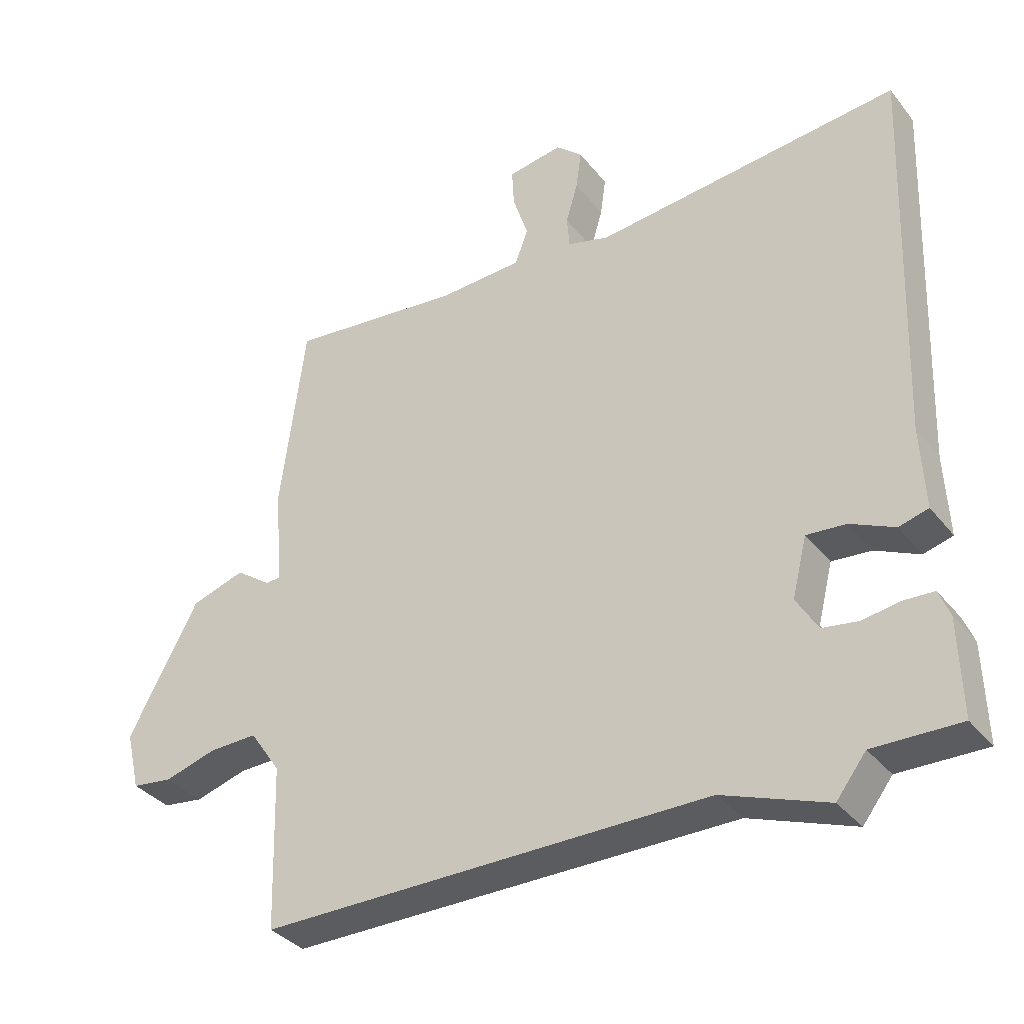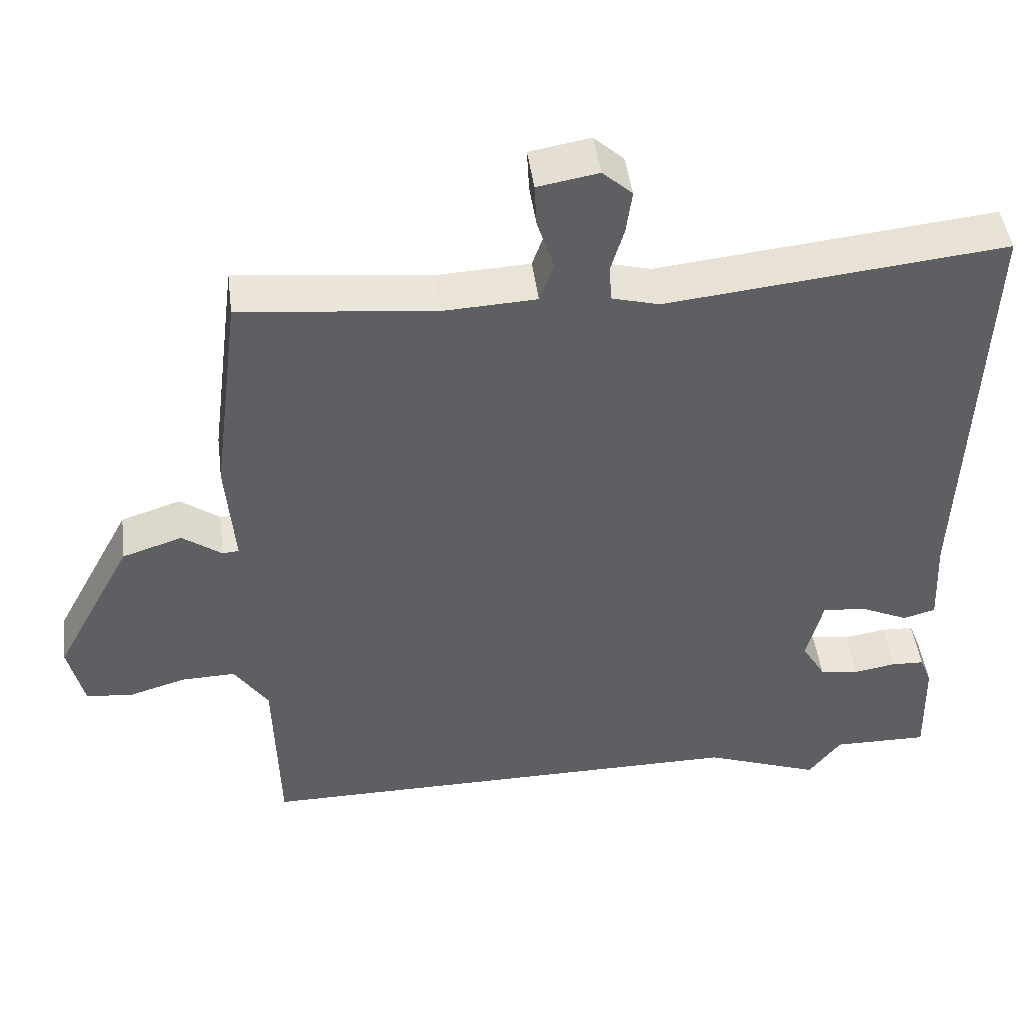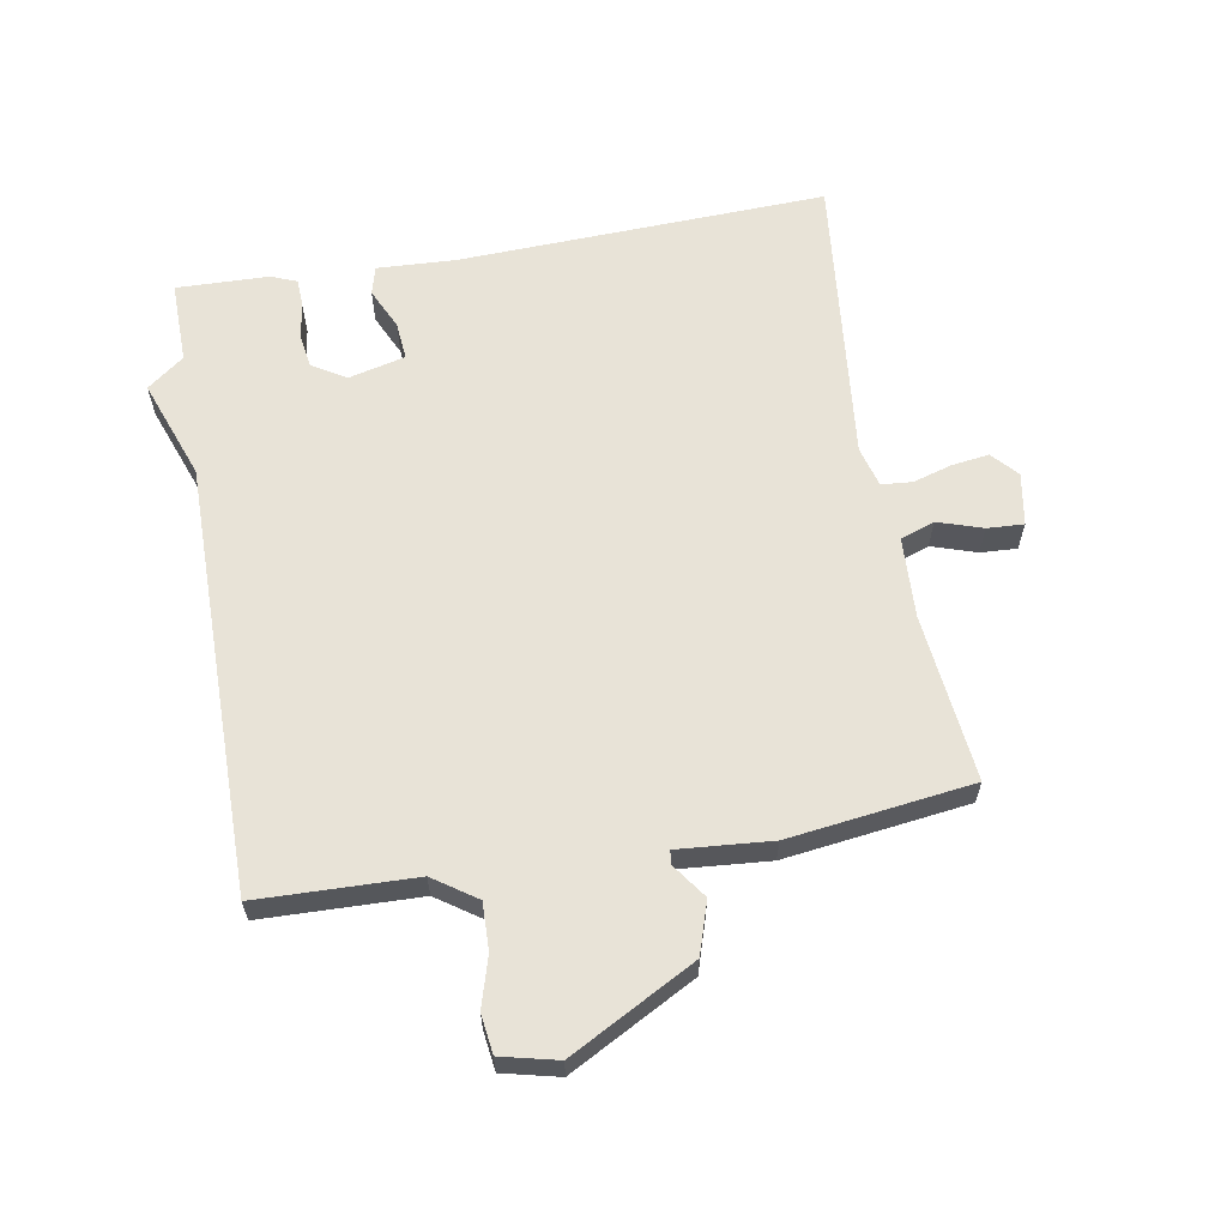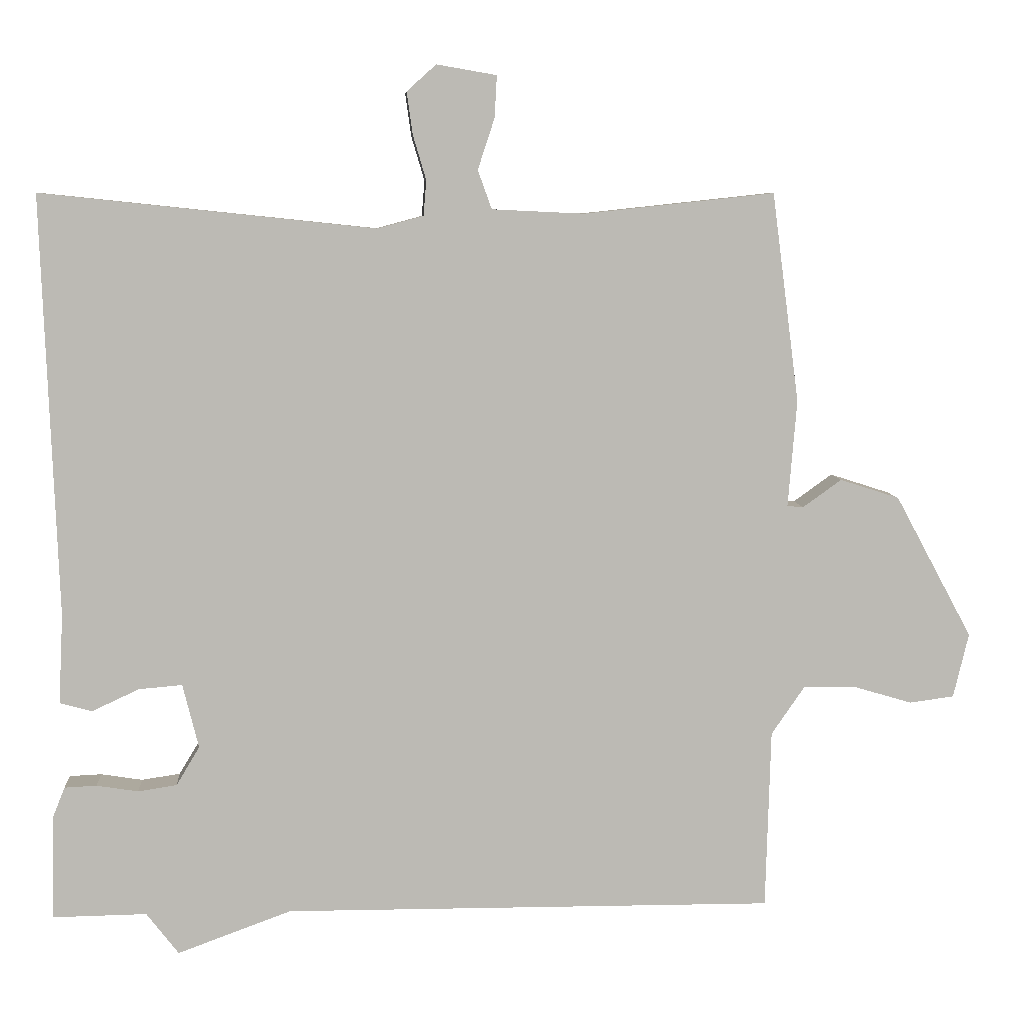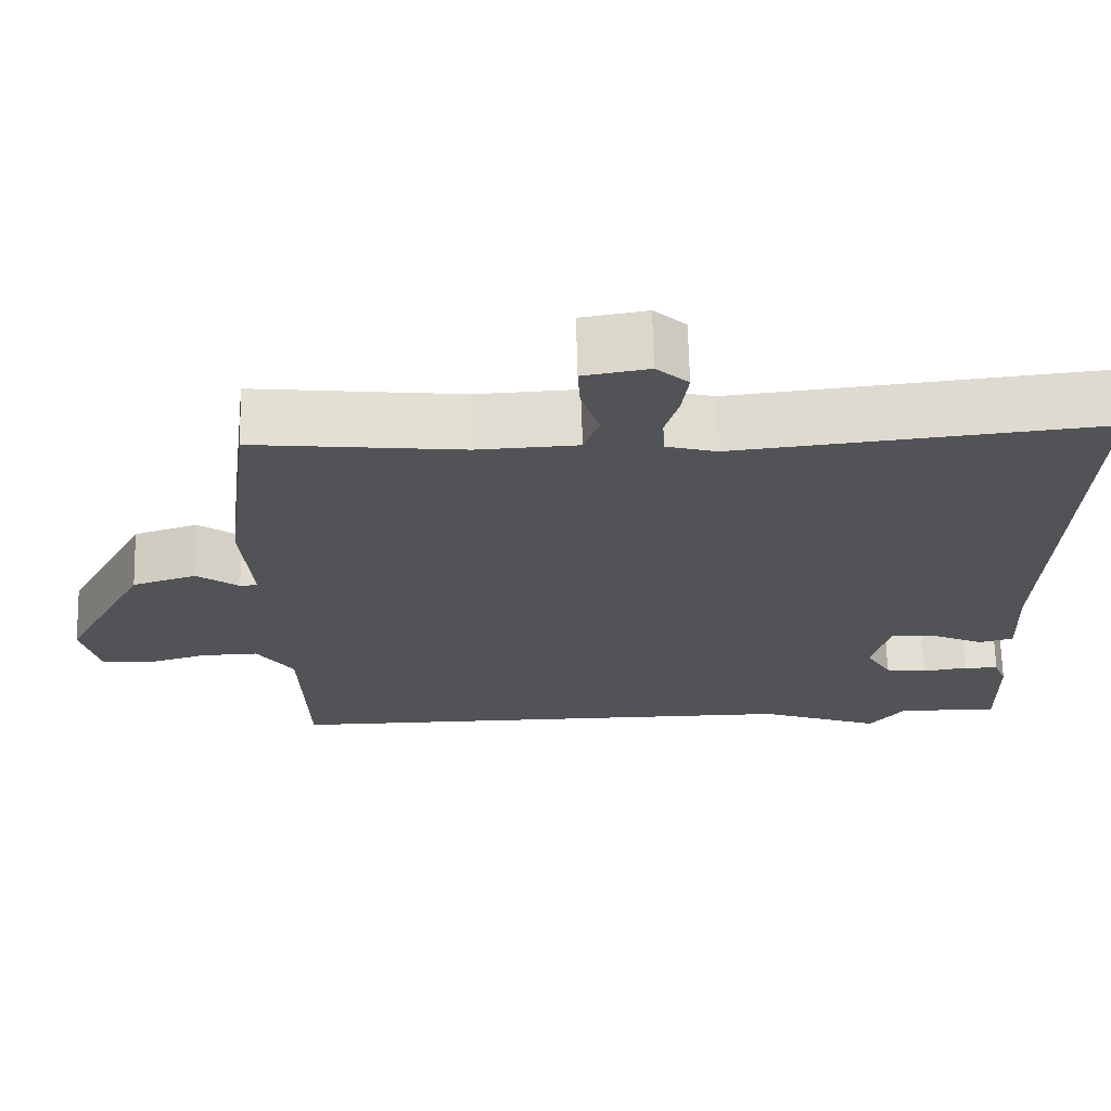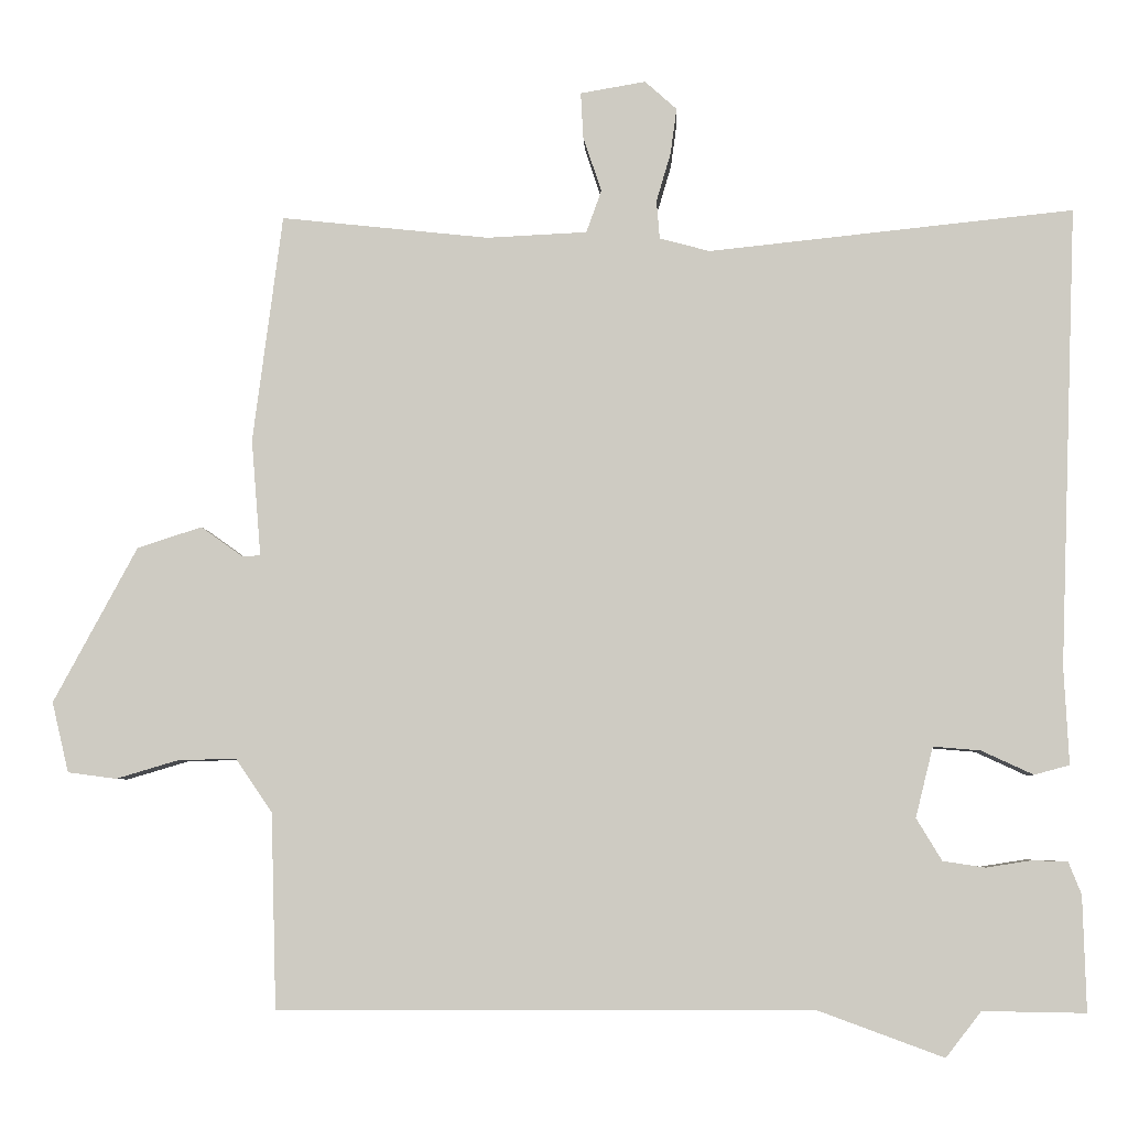
<metadata>
{"format":"obj","ext":"obj","renderer":"f3d","projection":"perspective","resolution":1024,"background":"white","views":[{"elev":-35.2,"azim":33.0,"up":"+Z"},{"elev":46.0,"azim":-7.3,"up":"+Z"},{"elev":61.8,"azim":-99.9,"up":"+Y"},{"elev":7.0,"azim":176.0,"up":"+Z"},{"elev":68.0,"azim":-1.4,"up":"+Z"},{"elev":-5.4,"azim":2.6,"up":"+Z"}]}
</metadata>
<code>
v 0.5 0.07 -0.5
v 0.371 0.07 -0.498
v 0.327 0.07 -0.555
v 0.171 0.07 -0.498
v -0.5 0.07 -0.5
v -0.507 0.07 -0.255
v -0.553 0.07 -0.188
v -0.626 0.07 -0.19
v -0.704 0.07 -0.213
v -0.765 0.07 -0.205
v -0.786 0.07 -0.117
v -0.681 0.07 0.078
v -0.6 0.07 0.104
v -0.547 0.07 0.066
v -0.525 0.07 0.068
v -0.537 0.07 0.214
v -0.5 0.07 0.5
v -0.239 0.07 0.472
v -0.113 0.07 0.478
v -0.094 0.07 0.531
v -0.117 0.07 0.601
v -0.12 0.07 0.658
v -0.038 0.07 0.672
v 0.002 0.07 0.636
v -0.006 0.07 0.578
v -0.024 0.07 0.517
v -0.02 0.07 0.469
v 0.043 0.07 0.452
v 0.5 0.07 0.5
v 0.478 0.07 -0.075
v 0.484 0.07 -0.197
v 0.44 0.07 -0.209
v 0.375 0.07 -0.179
v 0.316 0.07 -0.174
v 0.294 0.07 -0.262
v 0.326 0.07 -0.315
v 0.379 0.07 -0.323
v 0.436 0.07 -0.314
v 0.48 0.07 -0.316
v 0.496 0.07 -0.356
v 0.5 0 -0.5
v 0.371 0 -0.498
v 0.327 0 -0.555
v 0.171 0 -0.498
v -0.5 0 -0.5
v -0.507 0 -0.255
v -0.553 0 -0.188
v -0.626 0 -0.19
v -0.704 0 -0.213
v -0.765 0 -0.205
v -0.786 0 -0.117
v -0.681 0 0.078
v -0.6 0 0.104
v -0.547 0 0.066
v -0.525 0 0.068
v -0.537 0 0.214
v -0.5 0 0.5
v -0.239 0 0.472
v -0.113 0 0.478
v -0.094 0 0.531
v -0.117 0 0.601
v -0.12 0 0.658
v -0.038 0 0.672
v 0.002 0 0.636
v -0.006 0 0.578
v -0.024 0 0.517
v -0.02 0 0.469
v 0.043 0 0.452
v 0.5 0 0.5
v 0.478 0 -0.075
v 0.484 0 -0.197
v 0.44 0 -0.209
v 0.375 0 -0.179
v 0.316 0 -0.174
v 0.294 0 -0.262
v 0.326 0 -0.315
v 0.379 0 -0.323
v 0.436 0 -0.314
v 0.48 0 -0.316
v 0.496 0 -0.356
f 40 1 2
f 39 40 2
f 38 39 2
f 37 38 2
f 2 3 4
f 37 2 4
f 36 37 4
f 4 5 6
f 36 4 6
f 35 36 6
f 34 35 6 7
f 30 31 32 33
f 30 33 34
f 29 30 34
f 28 29 34
f 27 28 34 7
f 24 25 26
f 23 24 26
f 22 23 26
f 21 22 26
f 20 21 26
f 19 20 26 27
f 27 7 8
f 19 27 8
f 18 19 8
f 15 16 17 18
f 12 13 14
f 11 12 14
f 10 11 14
f 9 10 14
f 8 9 14
f 8 14 15
f 8 15 18
f 42 41 80
f 42 80 79
f 42 79 78
f 42 78 77
f 44 43 42
f 44 42 77
f 44 77 76
f 46 45 44
f 46 44 76
f 46 76 75
f 47 46 75 74
f 73 72 71 70
f 74 73 70
f 74 70 69
f 74 69 68
f 47 74 68 67
f 66 65 64
f 66 64 63
f 66 63 62
f 66 62 61
f 66 61 60
f 67 66 60 59
f 48 47 67
f 48 67 59
f 48 59 58
f 58 57 56 55
f 54 53 52
f 54 52 51
f 54 51 50
f 54 50 49
f 54 49 48
f 55 54 48
f 58 55 48
f 1 41 42 2
f 2 42 43 3
f 3 43 44 4
f 4 44 45 5
f 5 45 46 6
f 6 46 47 7
f 7 47 48 8
f 8 48 49 9
f 9 49 50 10
f 10 50 51 11
f 11 51 52 12
f 12 52 53 13
f 13 53 54 14
f 14 54 55 15
f 15 55 56 16
f 16 56 57 17
f 17 57 58 18
f 18 58 59 19
f 19 59 60 20
f 20 60 61 21
f 21 61 62 22
f 22 62 63 23
f 23 63 64 24
f 24 64 65 25
f 25 65 66 26
f 26 66 67 27
f 27 67 68 28
f 28 68 69 29
f 29 69 70 30
f 30 70 71 31
f 31 71 72 32
f 32 72 73 33
f 33 73 74 34
f 34 74 75 35
f 35 75 76 36
f 36 76 77 37
f 37 77 78 38
f 38 78 79 39
f 39 79 80 40
f 40 80 41 1

</code>
